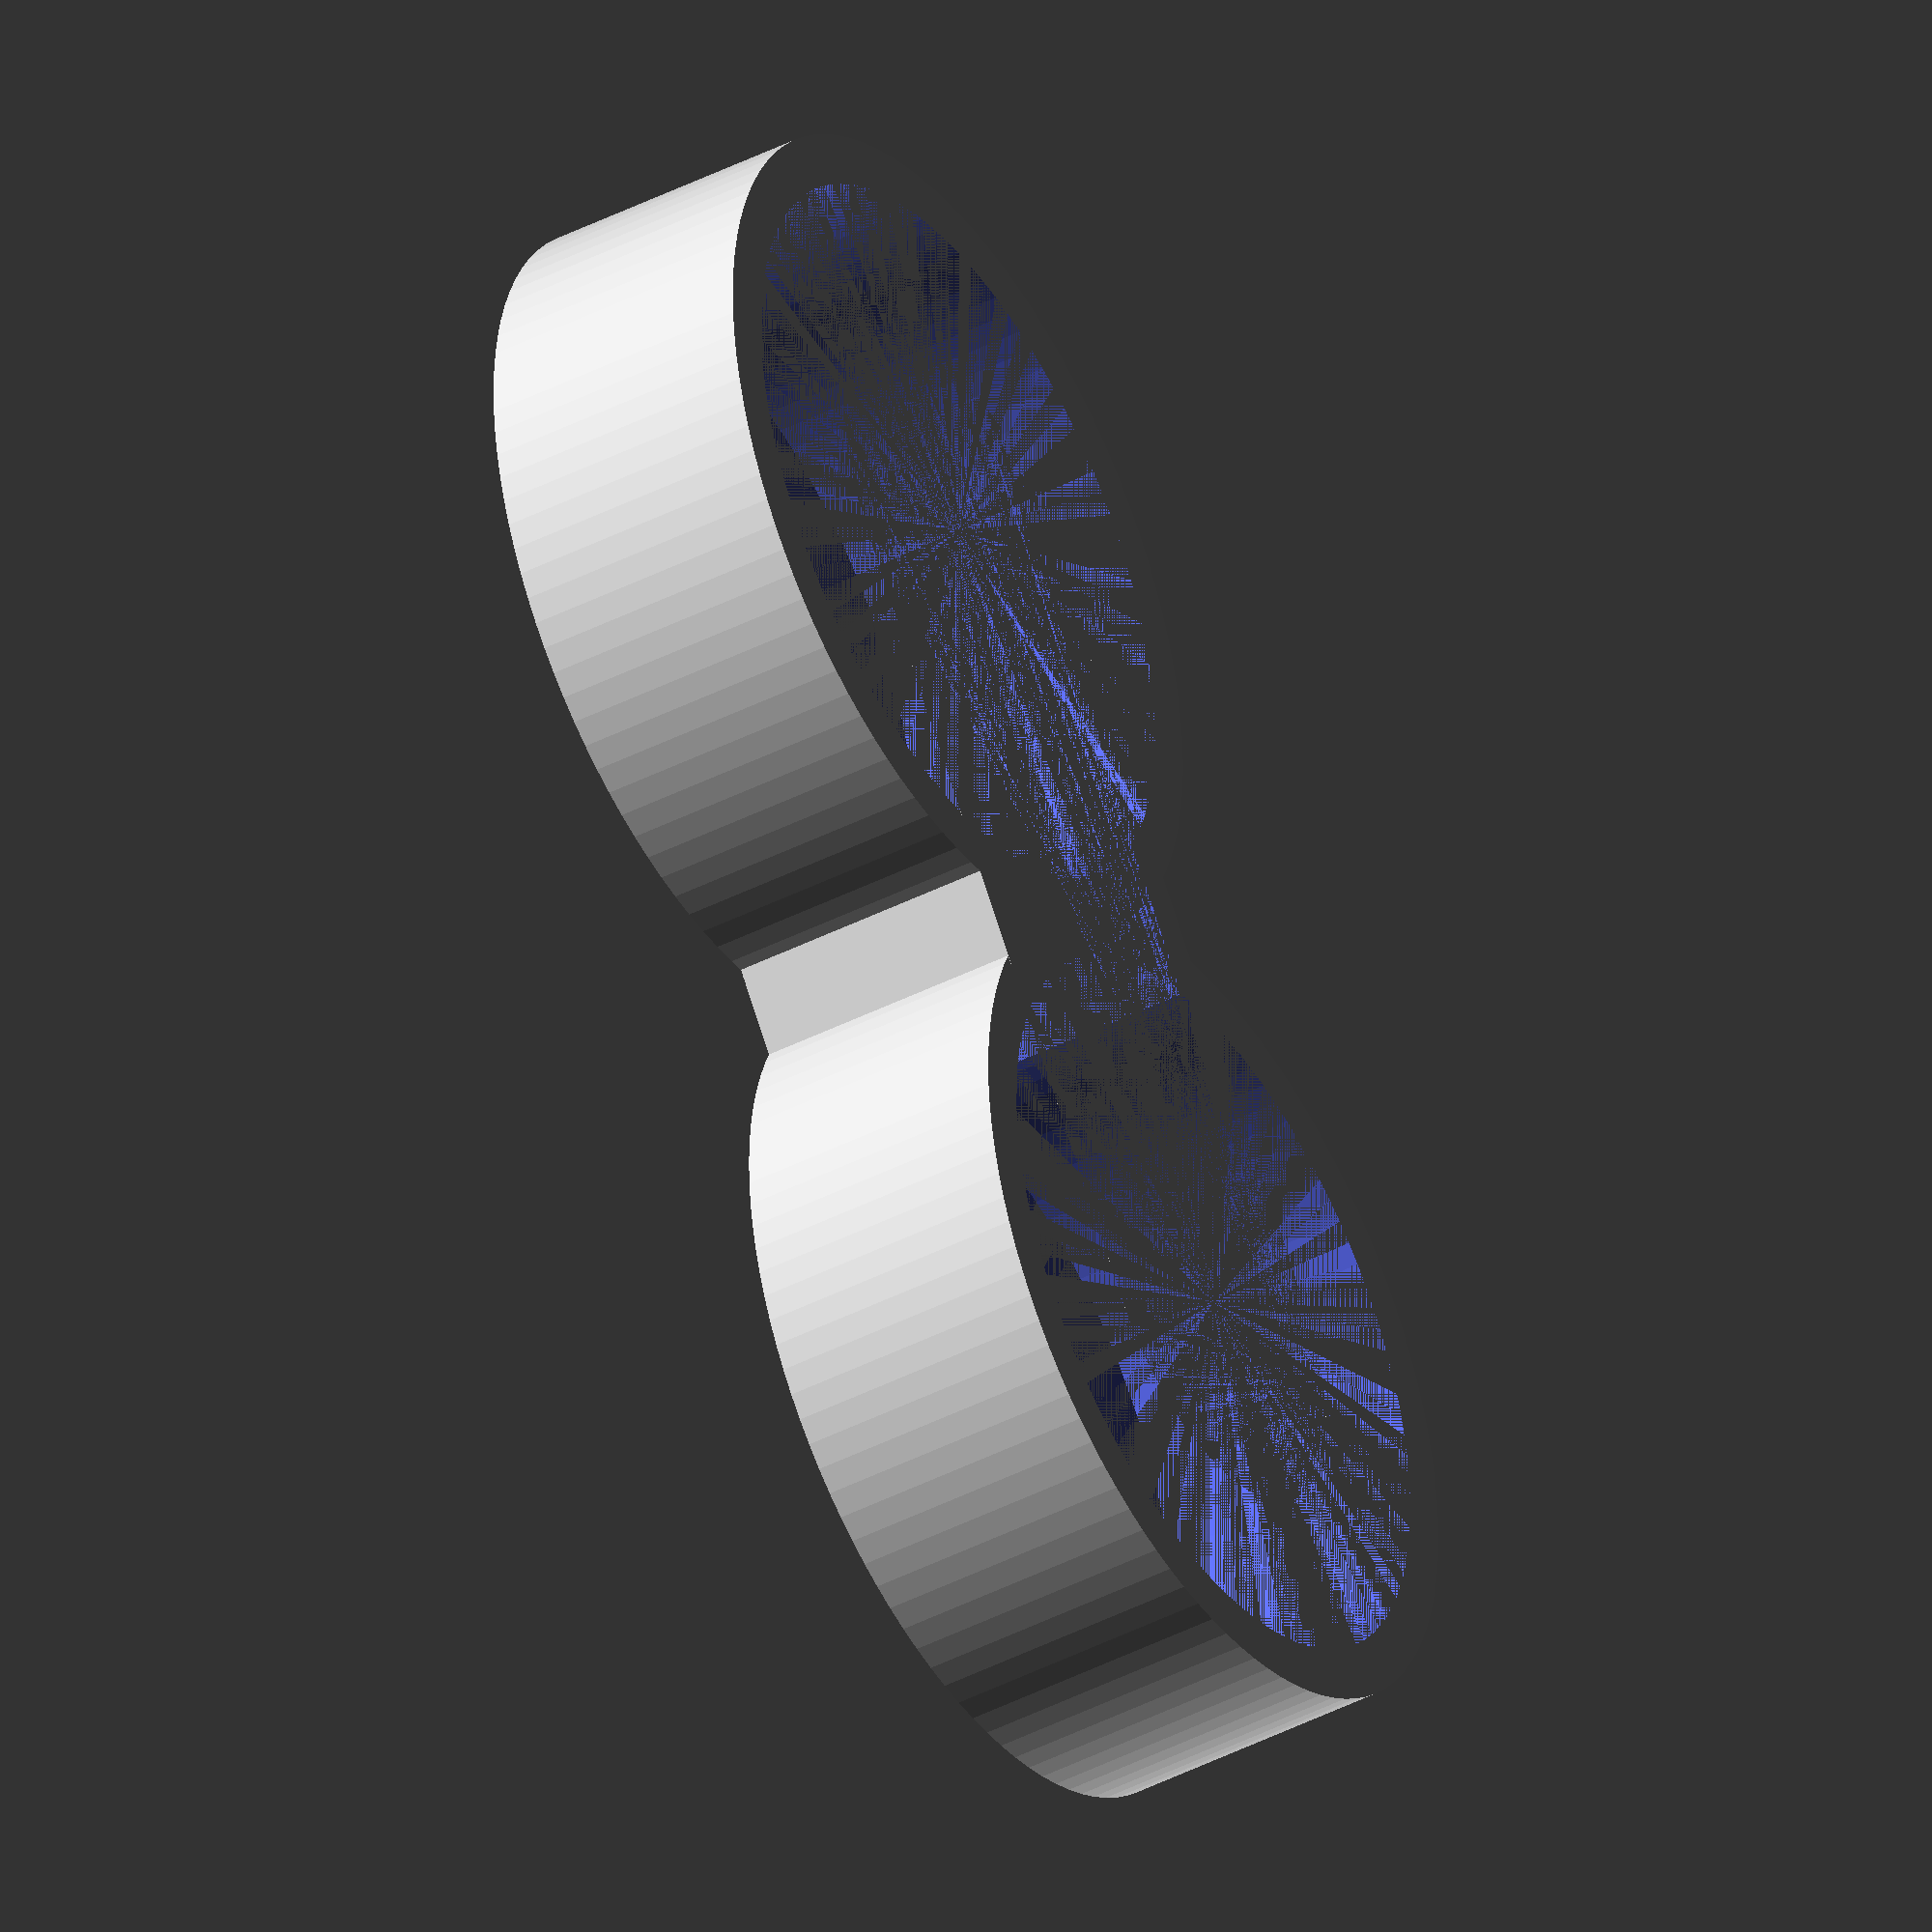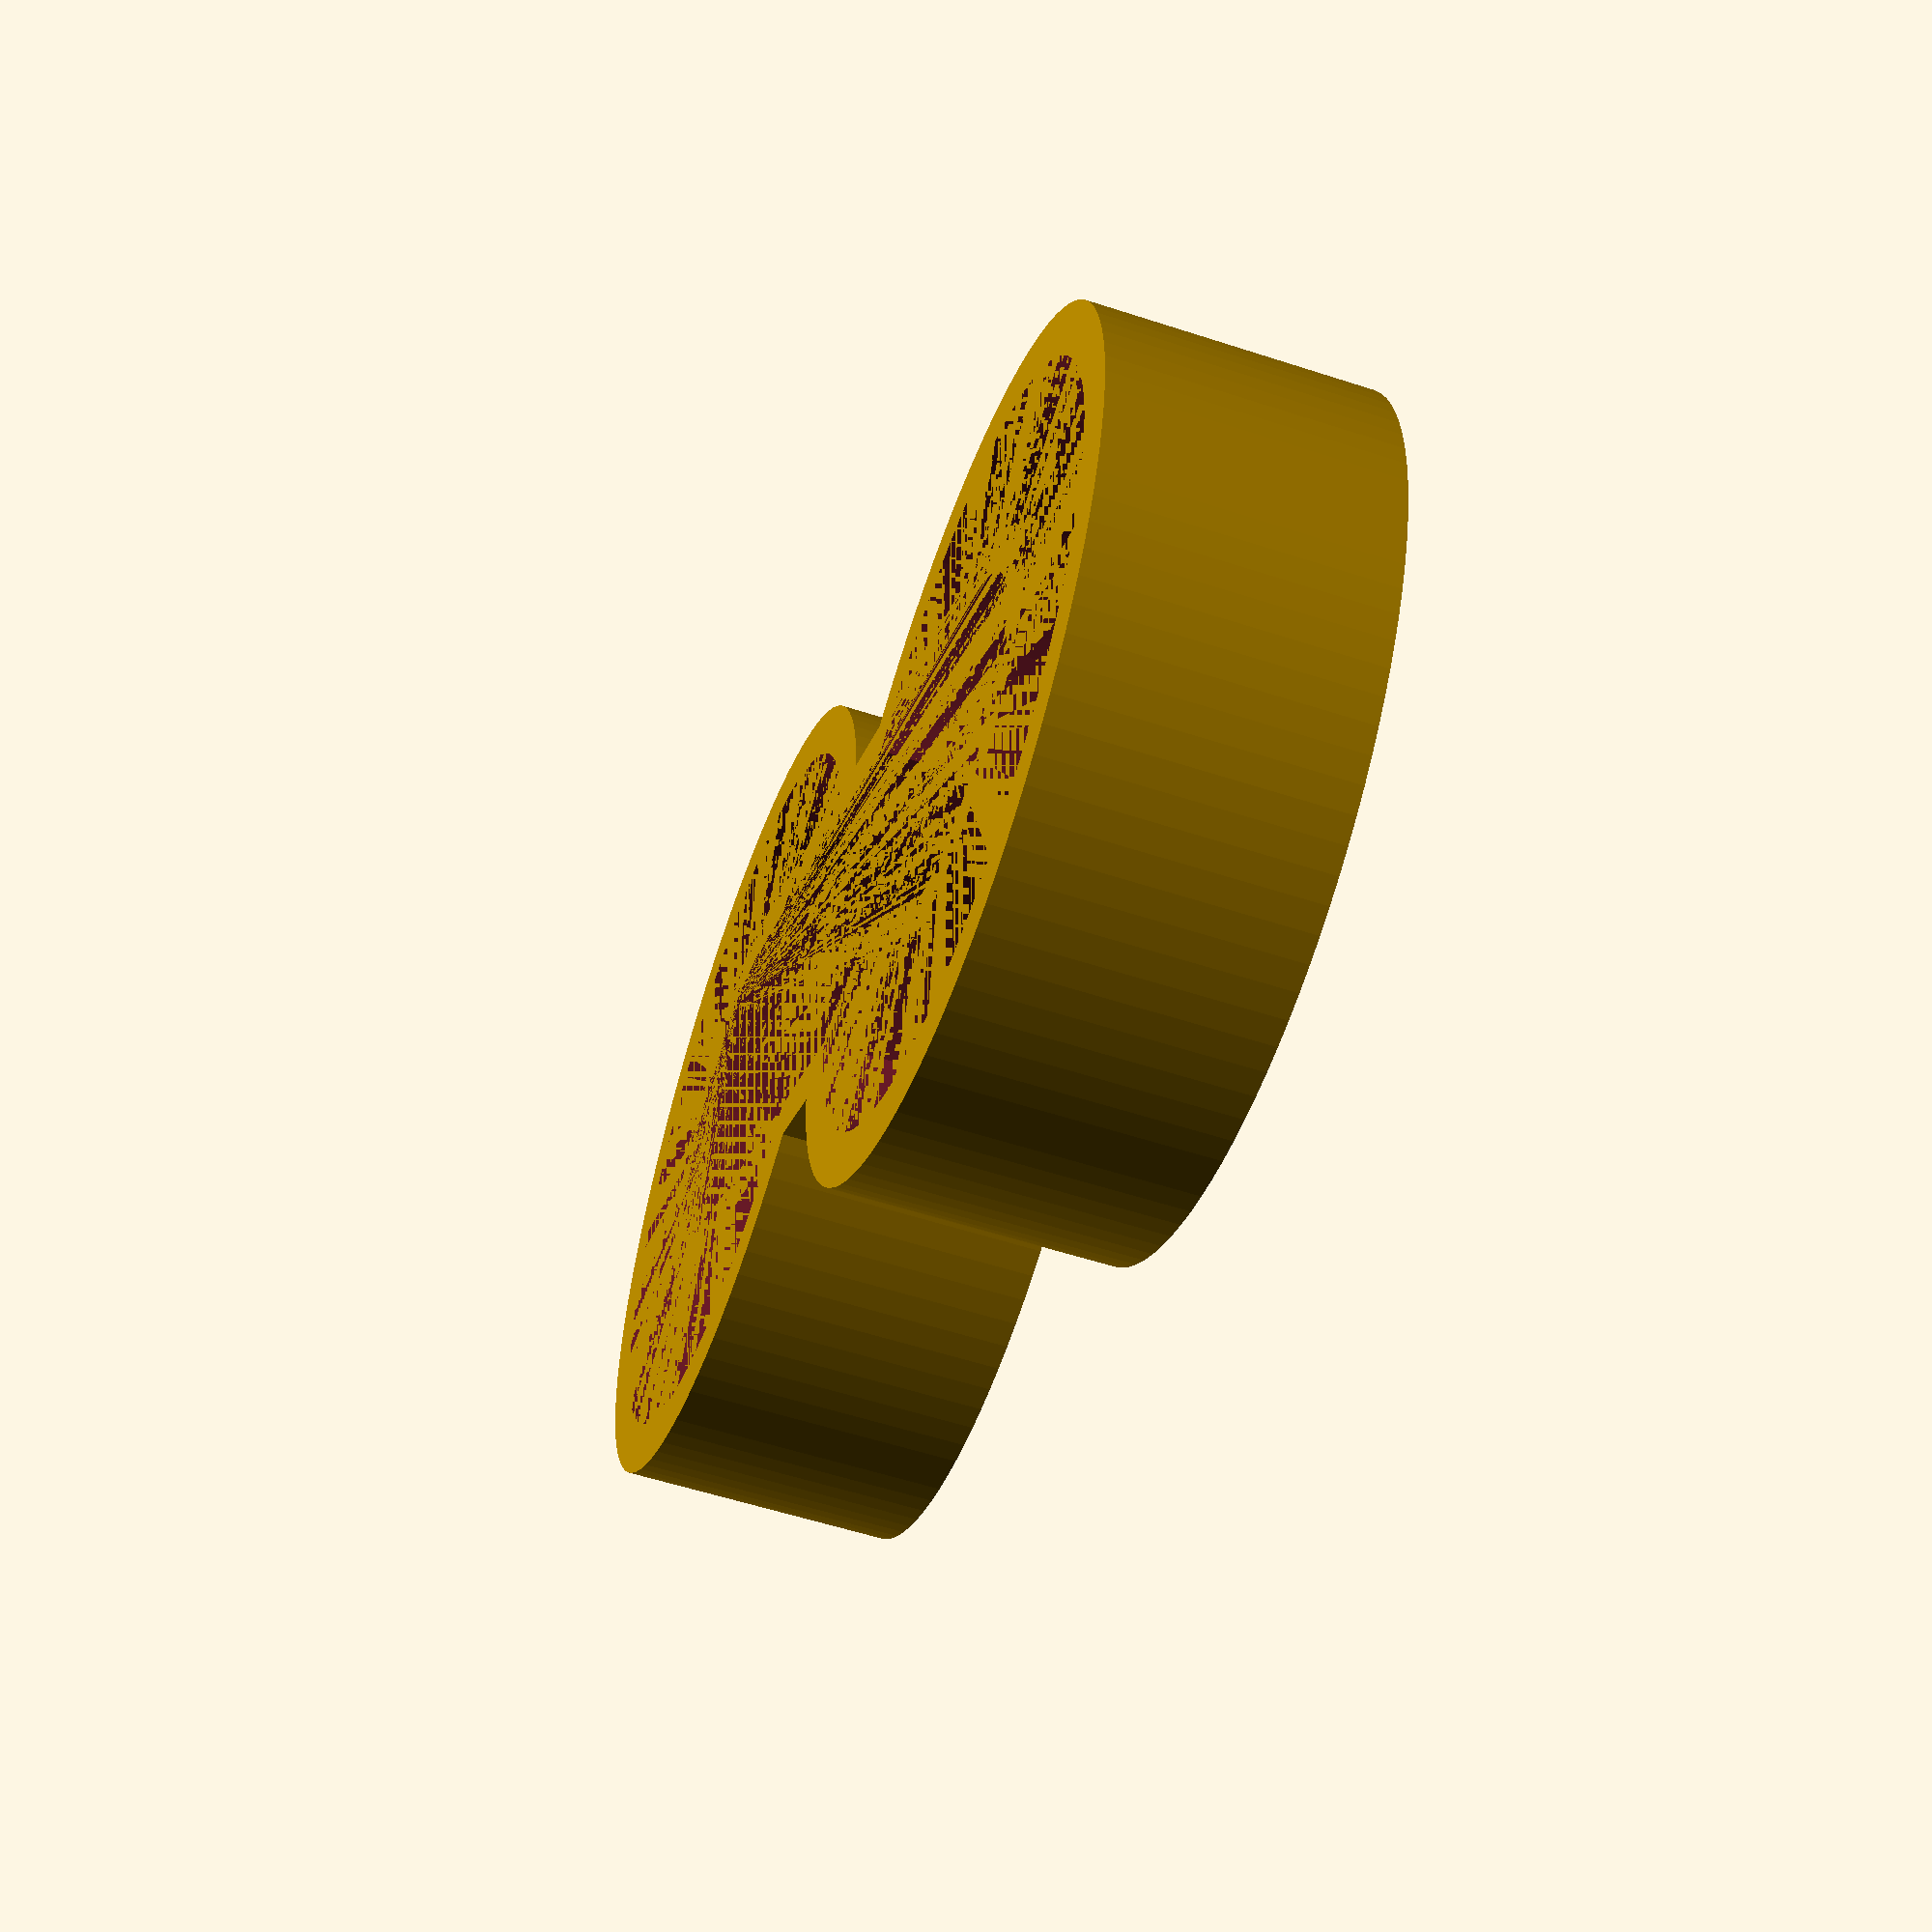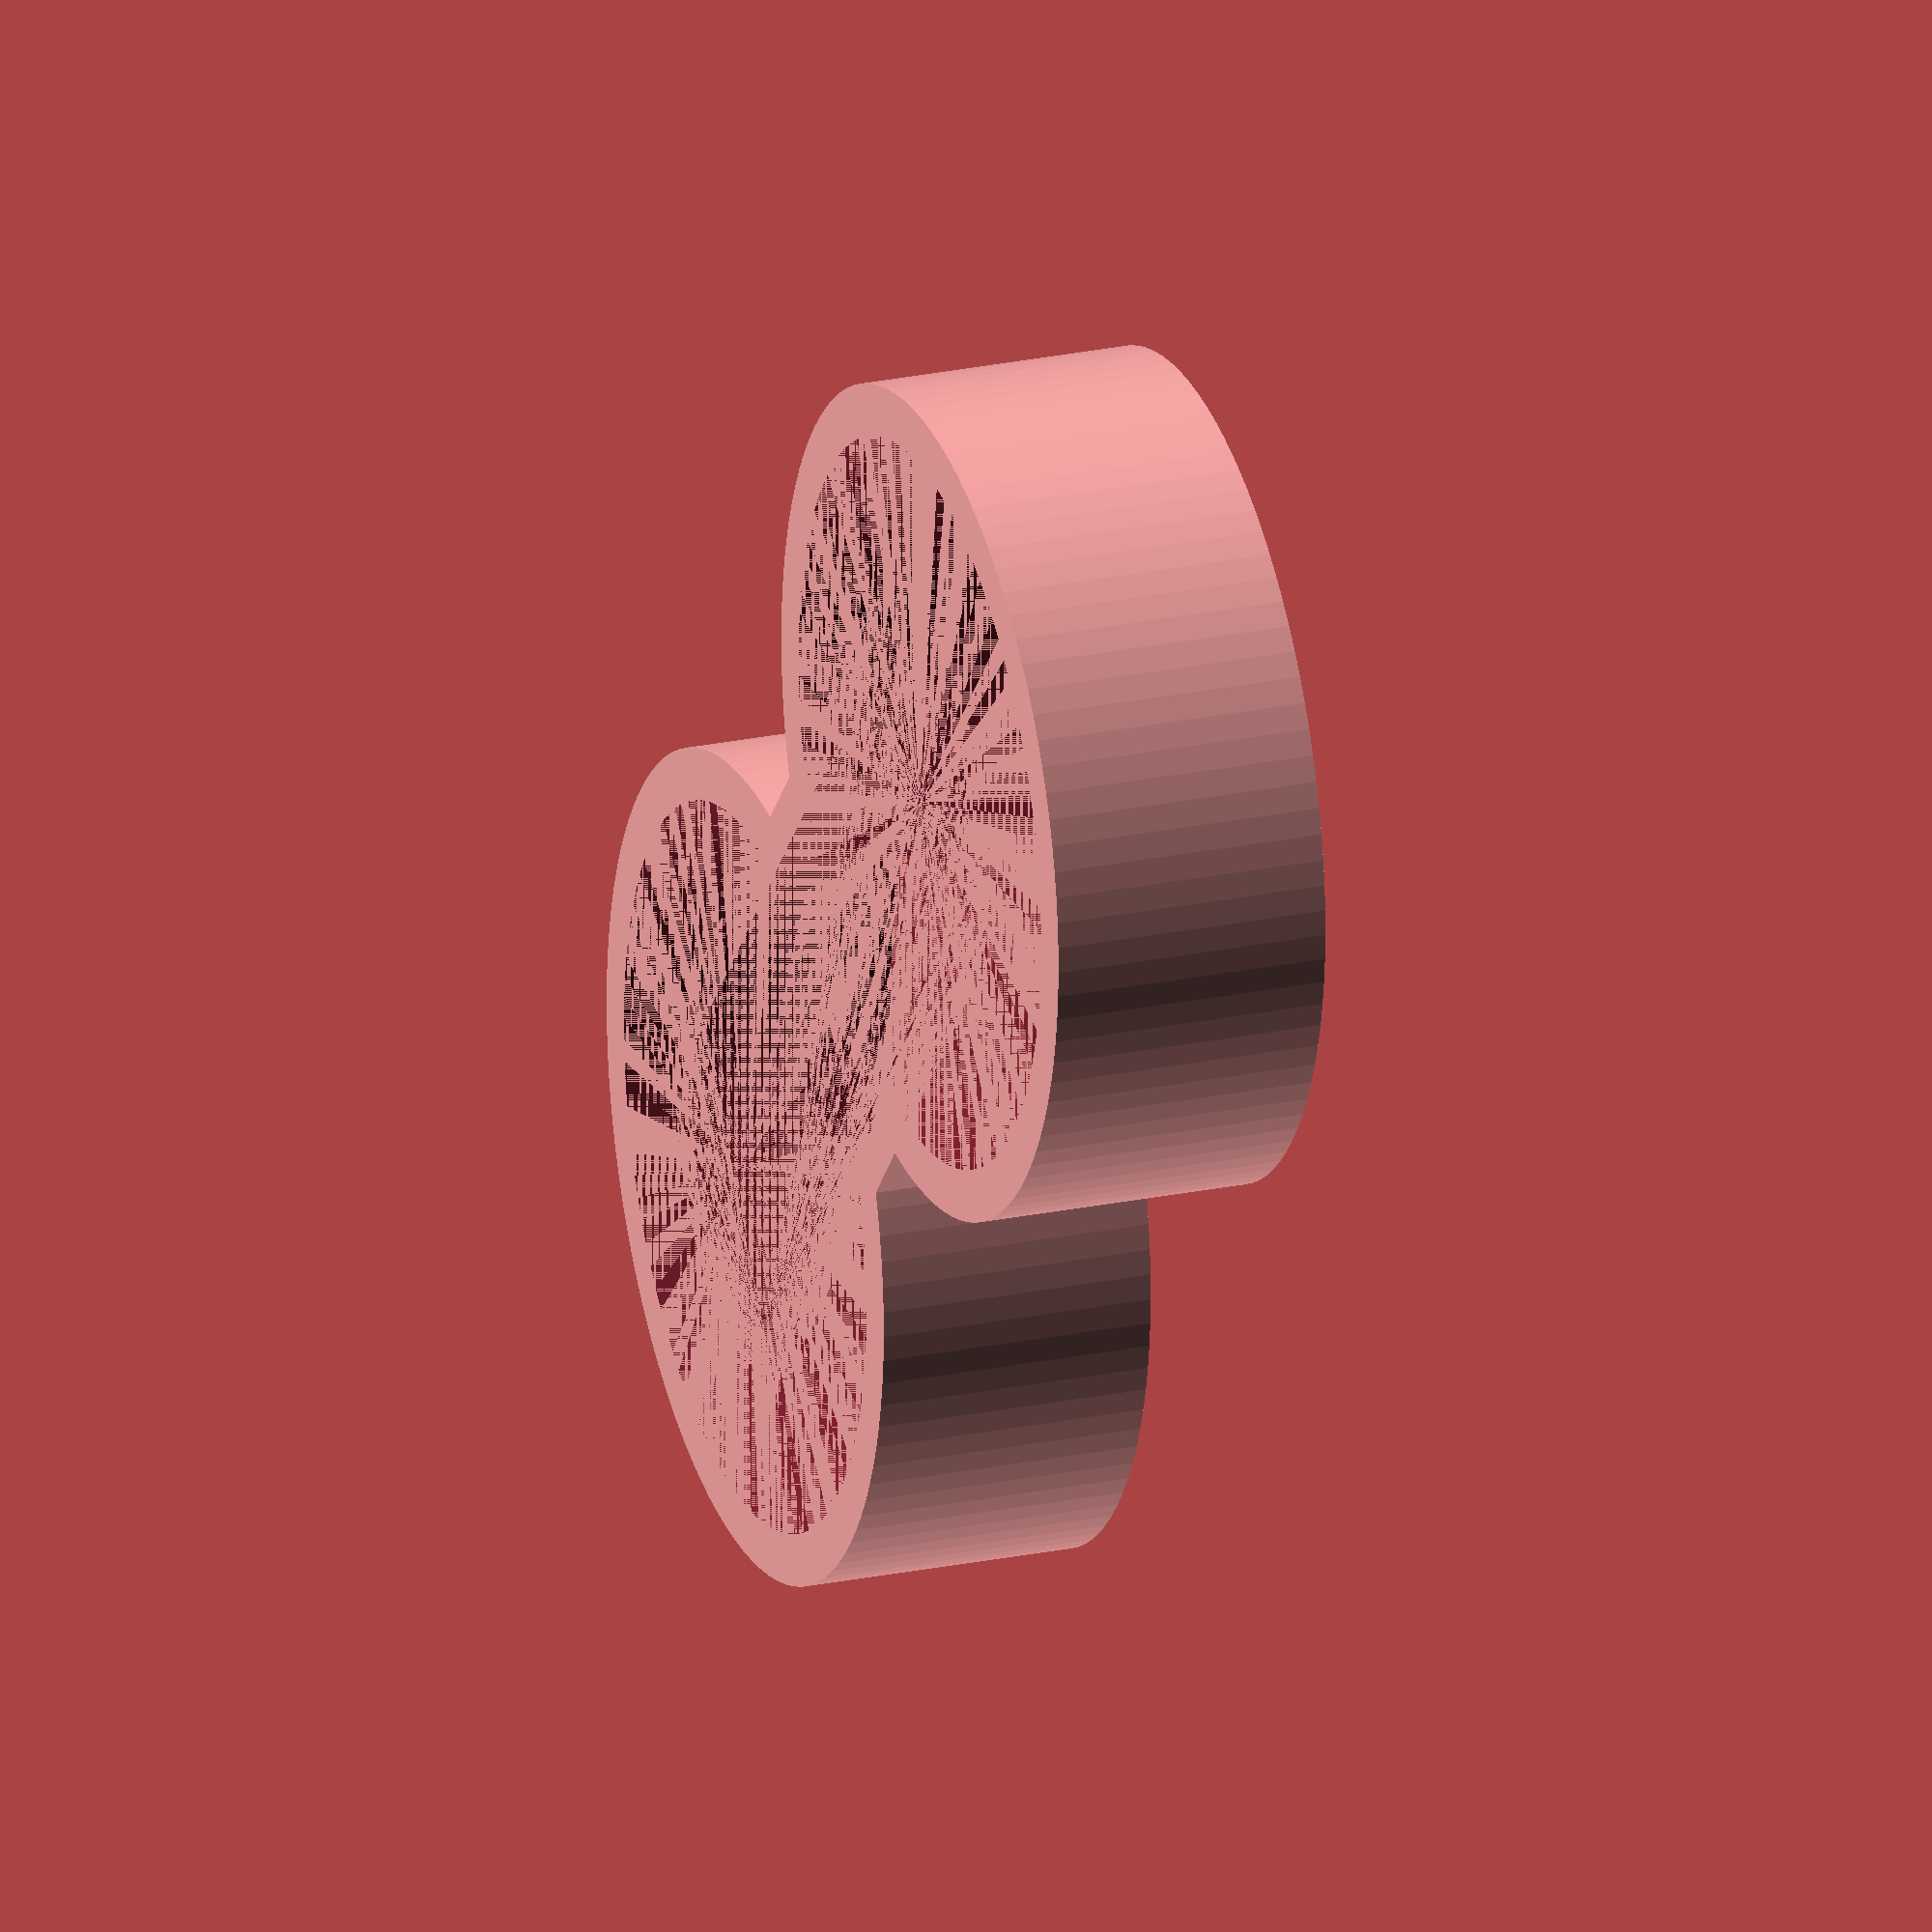
<openscad>
INNER_DIA = 31.5;
INNER_DIA_CONN = 14;
OUTER_DIA = 36;
OUTER_DIA_CONN = 18;
HEIGHT = 12;
DIST = 35;


$fn = 100;

module rings(dia, inner_dia, height, dist) {
  union() {
    translate([-dist/2, 0, 0])
    cylinder(d = dia, h = height);
    translate([dist/2, 0, 0])
    cylinder(d = dia, h = height);
      
    hull() {
        translate([-dist/2, 0, 0])
        cylinder(d = inner_dia, h = height);
        translate([dist/2, 0, 0])
        cylinder(d = inner_dia, h = height);
    }
  }
}

difference() {
  rings(OUTER_DIA, OUTER_DIA_CONN, HEIGHT, DIST);
  rings(INNER_DIA, INNER_DIA_CONN, HEIGHT, DIST);
}

</openscad>
<views>
elev=41.3 azim=125.7 roll=122.1 proj=o view=solid
elev=235.7 azim=29.3 roll=109.0 proj=p view=solid
elev=335.7 azim=49.6 roll=250.9 proj=o view=wireframe
</views>
